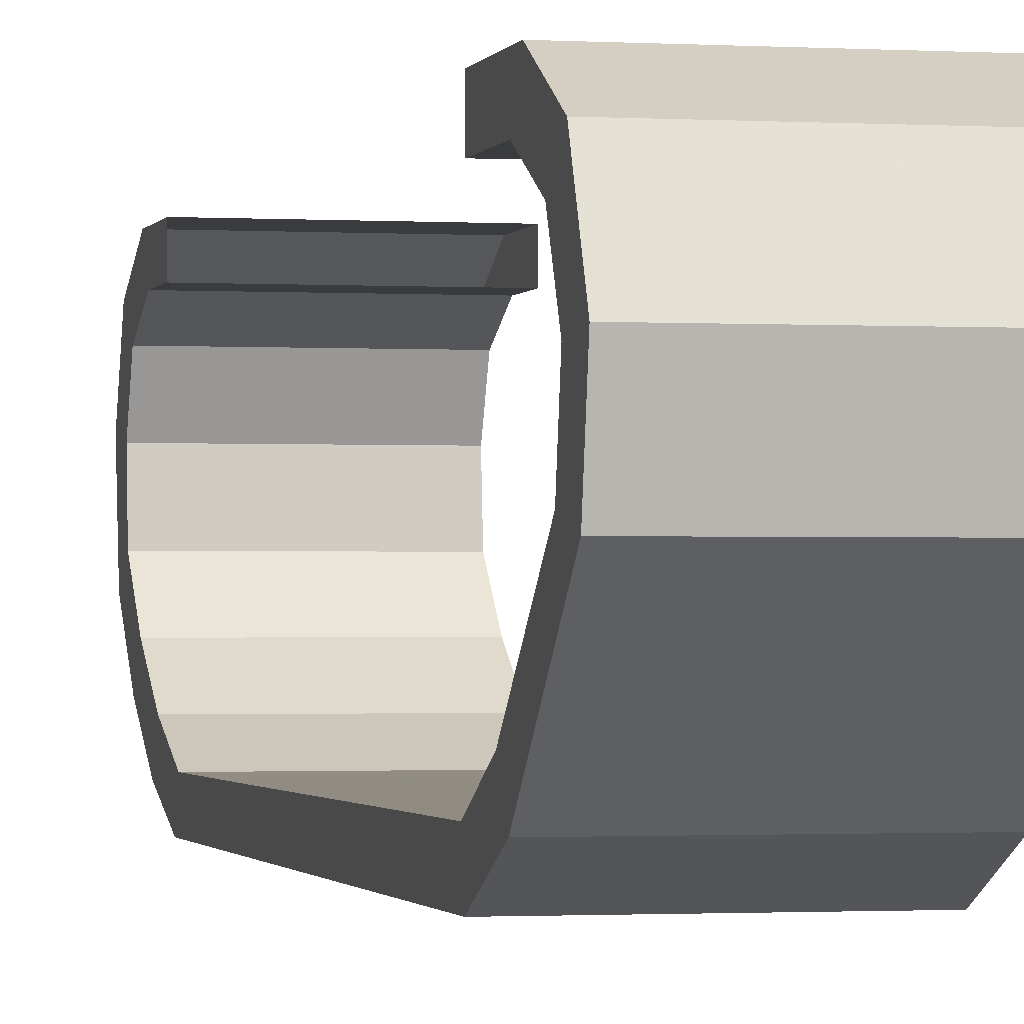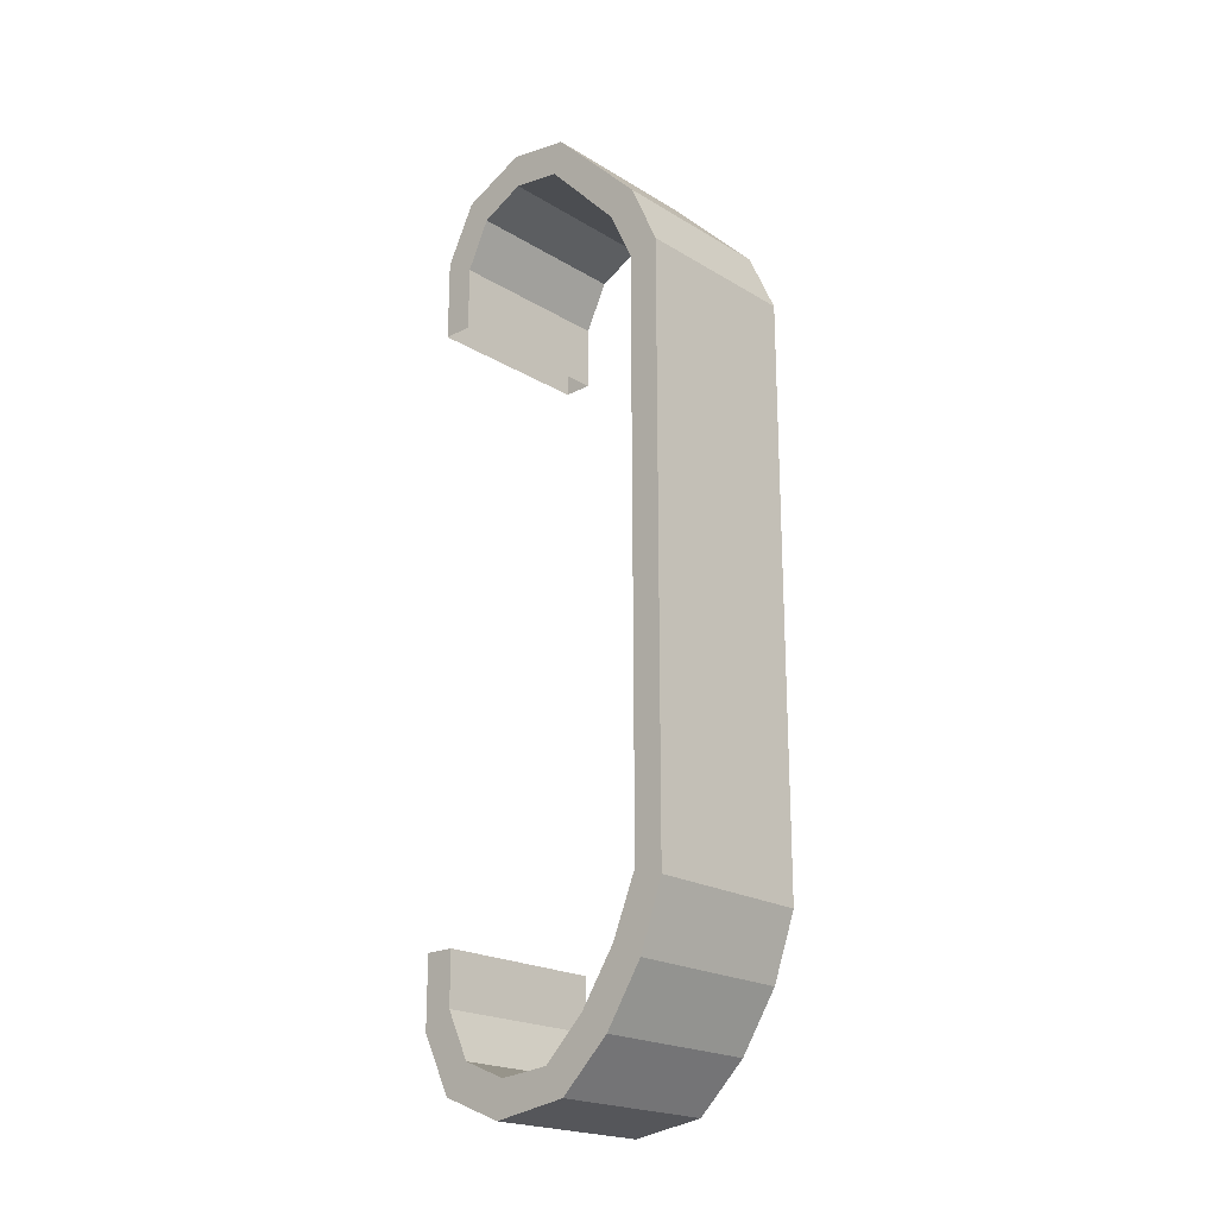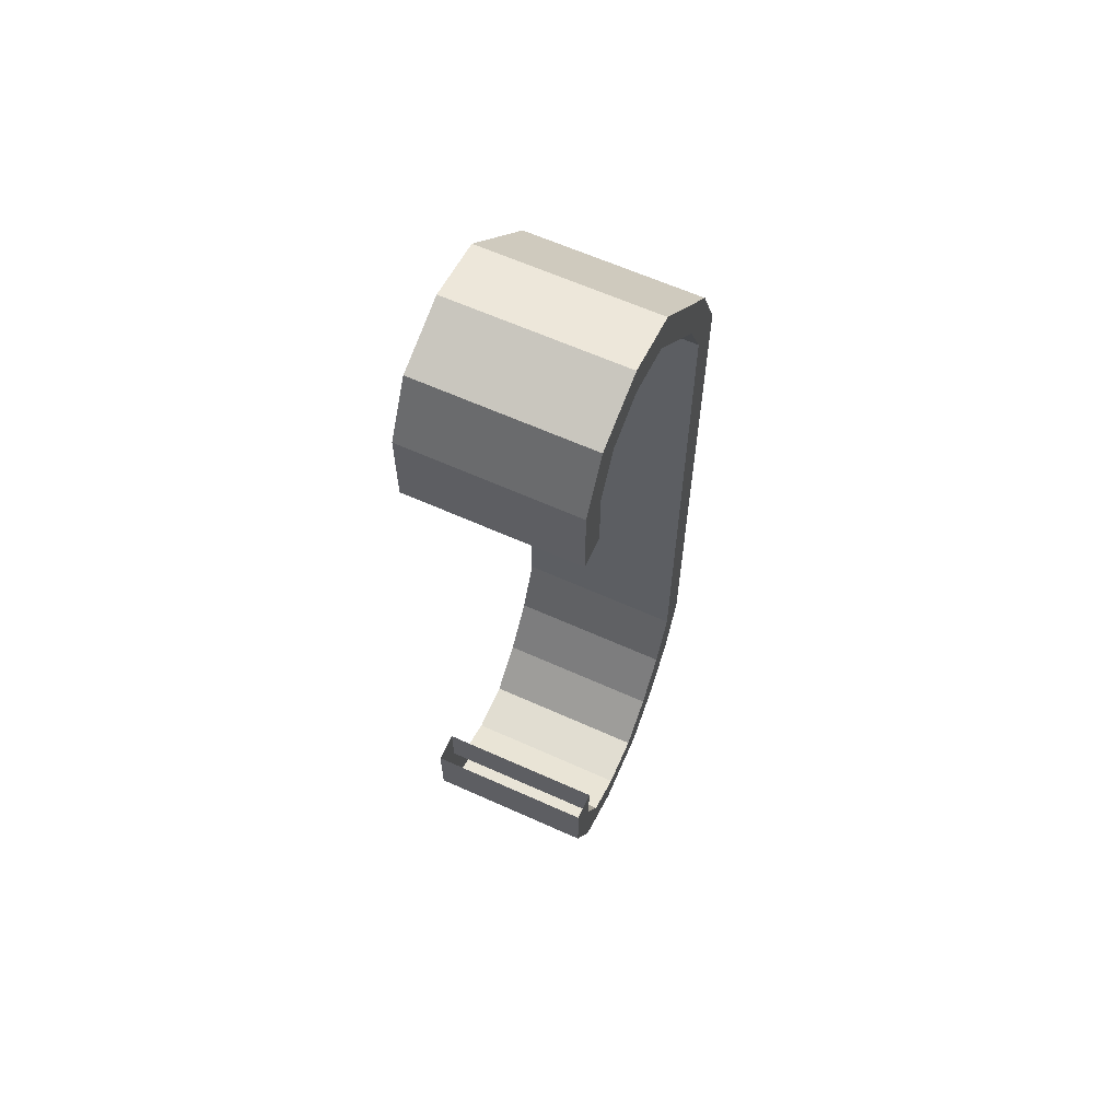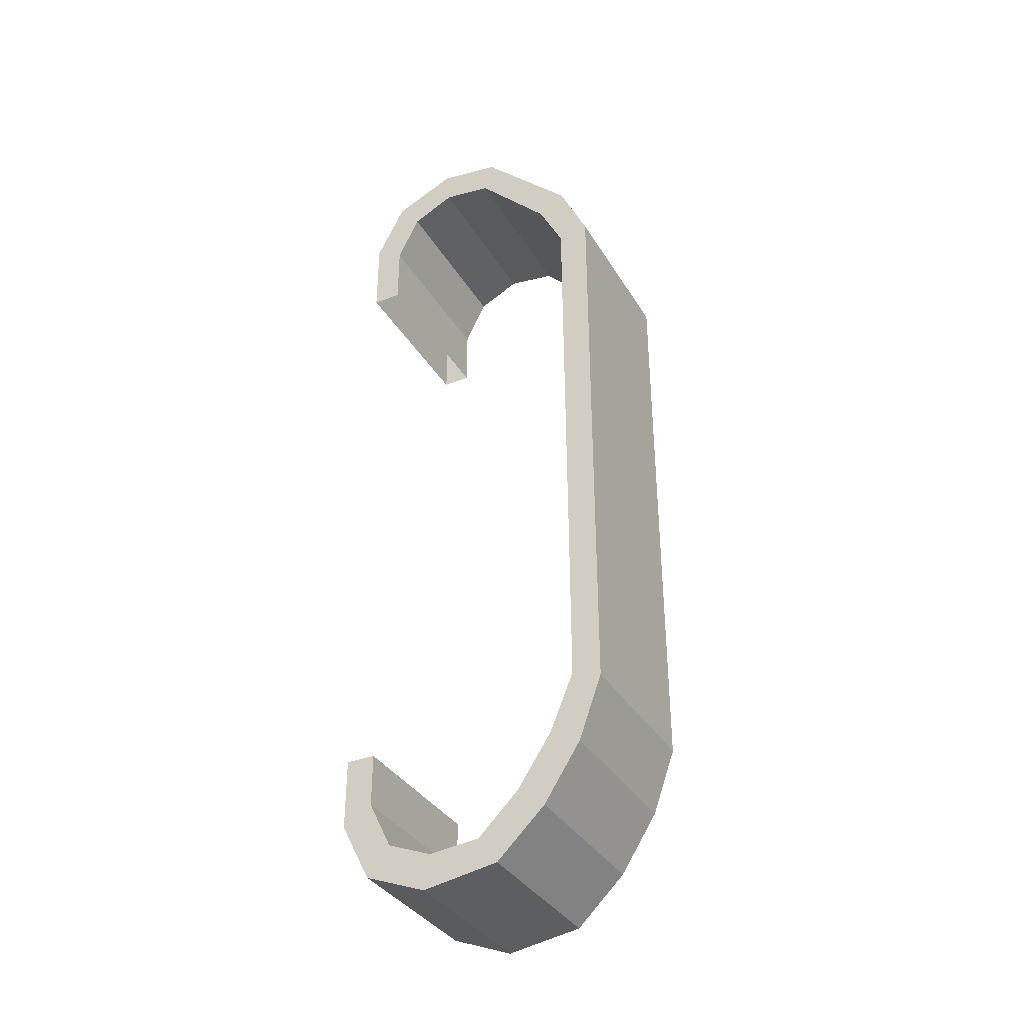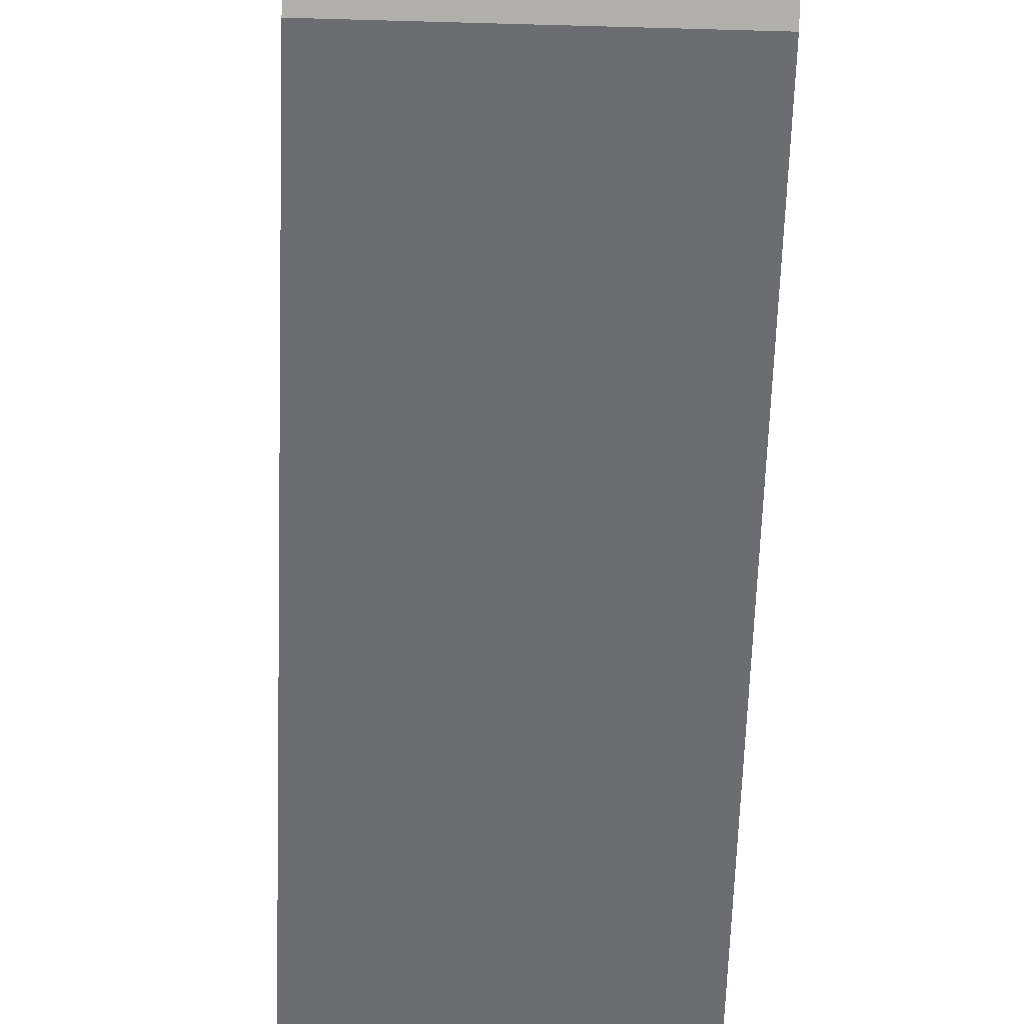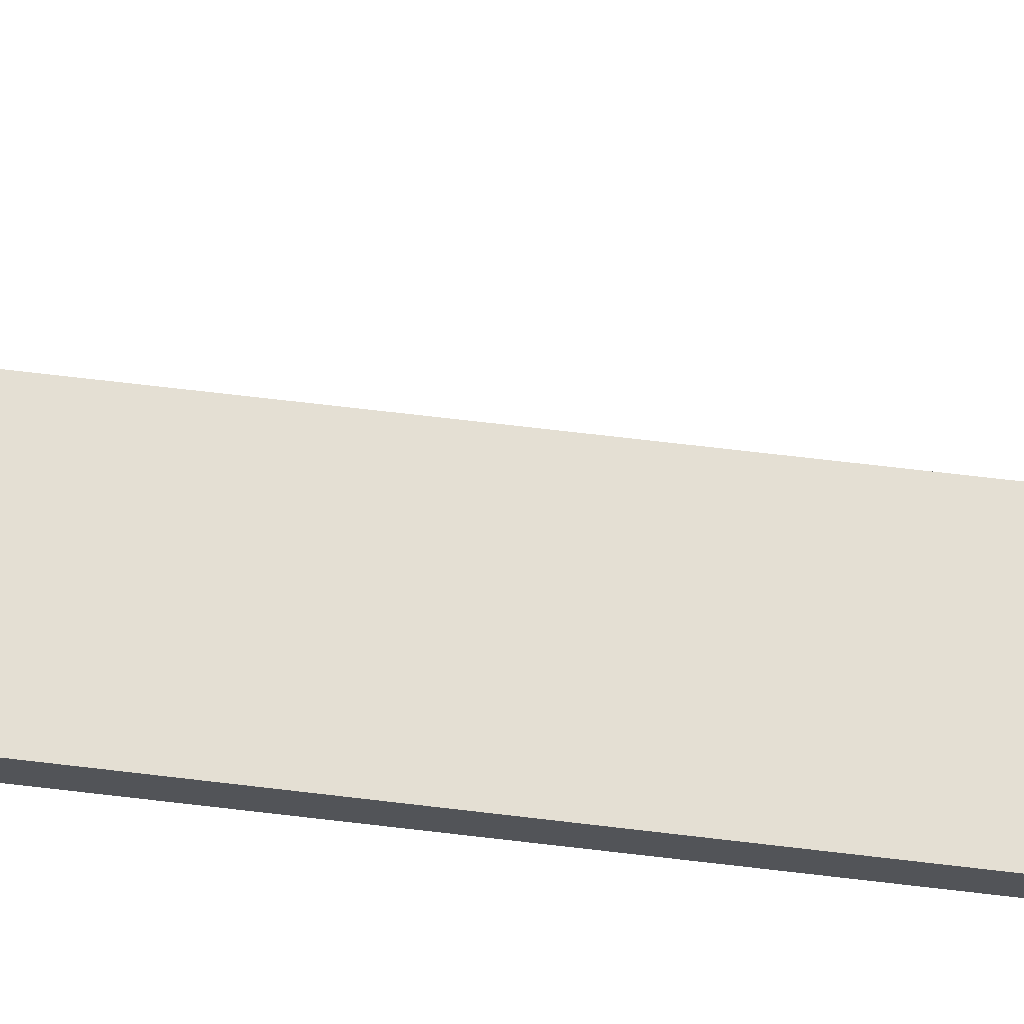
<metadata>
{"format":"obj","ext":"obj","renderer":"f3d","projection":"perspective","resolution":1024,"background":"white","views":[{"elev":-1.2,"azim":-13.1,"up":"+Y"},{"elev":-21.1,"azim":-47.0,"up":"+Z"},{"elev":62.8,"azim":-155.5,"up":"+Z"},{"elev":-36.0,"azim":-62.5,"up":"+Z"},{"elev":-54.0,"azim":-1.8,"up":"+Y"},{"elev":66.6,"azim":96.8,"up":"+Y"}]}
</metadata>
<code>
v -1.512 -0.811 3.067
v -2.595 -0.811 3.067
v -1.512 -0.415 3.134
v -2.595 -0.415 3.134
v -1.512 -0.757 2.861
v -1.512 -0.439 2.914
v -2.595 -0.757 2.861
v -2.595 -0.439 2.914
v -2.595 -0.161 2.782
v -1.512 -0.161 2.782
v -1.512 -0.017 2.959
v -1.512 0.17 -2.263
v -1.512 0.17 -1.817
v -2.595 0.17 -2.263
v -2.595 0.17 -1.817
v -1.512 -0.016 -2.152
v -1.512 -0.016 -1.817
v -2.595 -0.016 -2.152
v -2.595 -0.016 -1.817
v -1.512 -0.161 -2.451
v -1.512 -0.017 -2.629
v -2.595 -0.161 -2.451
v -1.512 -0.445 -2.569
v -1.512 -0.409 -2.788
v -2.595 -0.445 -2.569
v -2.595 -0.409 -2.788
v -1.512 -0.89 -2.714
v -2.595 -0.89 -2.714
v -1.512 -0.767 -2.538
v -2.595 -0.767 -2.538
v -1.512 -1.024 -2.288
v -1.512 -1.198 -2.421
v -2.595 -1.024 -2.288
v -2.595 -1.198 -2.421
v -1.512 -1.432 -2.062
v -2.595 -1.432 -2.062
v -1.512 -1.242 -1.962
v -2.595 -1.242 -1.962
v -1.512 -1.395 -1.595
v -1.512 -1.579 -1.656
v -2.595 -1.395 -1.595
v -1.512 -1.579 -0.379
v -2.595 -1.579 -0.379
v -2.595 -1.579 -1.656
v -1.512 -1.392 -0.379
v -2.595 -1.392 -0.379
v -1.512 -1.229 2.357
v -1.512 -1.384 2.034
v -1.512 -1.398 2.47
v -1.512 -1.579 2.069
v -2.595 -1.384 2.034
v -2.595 -1.229 2.357
v -2.595 -1.398 2.47
v -1.512 -1.579 0.8
v -2.595 -1.579 0.8
v -1.512 -1.388 0.8
v -2.595 -1.388 0.8
v -2.595 -1.579 2.069
v -1.512 0.17 2.075
v -1.512 0.17 2.593
v -2.595 0.17 2.075
v -2.595 0.17 2.593
v -1.512 -0.016 2.075
v -1.512 -0.016 2.483
v -2.595 -0.016 2.075
v -2.595 -0.016 2.483
v -2.595 -0.017 -2.629
v -2.595 -0.017 2.959
o DUMMY
f 3 2 1
f 4 2 3
f 4 4 3
f 5 4 4
f 5 5 4
f 1 5 5
f 6 1 5
f 3 1 6
f 3 3 6
f 7 3 3
f 7 7 3
f 5 7 7
f 8 5 7
f 6 5 8
f 9 6 8
f 10 6 9
f 10 10 9
f 2 10 10
f 2 2 10
f 7 2 2
f 4 7 2
f 8 7 4
f 8 8 4
f 10 8 8
f 10 10 8
f 6 10 10
f 11 6 10
f 3 6 11
f 3 3 11
f 12 3 3
f 12 12 3
f 13 12 12
f 14 13 12
f 15 13 14
f 15 15 14
f 12 15 15
f 12 12 15
f 16 12 12
f 13 16 12
f 17 16 13
f 17 17 13
f 18 17 17
f 18 18 17
f 19 18 18
f 16 19 18
f 17 19 16
f 17 17 16
f 14 17 17
f 14 14 17
f 15 14 14
f 18 15 14
f 19 15 18
f 19 19 18
f 20 19 19
f 20 20 19
f 16 20 20
f 21 16 20
f 12 16 21
f 12 12 21
f 18 12 12
f 18 18 12
f 16 18 18
f 22 16 18
f 20 16 22
f 20 20 22
f 23 20 20
f 23 23 20
f 20 23 23
f 24 20 23
f 21 20 24
f 21 21 24
f 22 21 21
f 22 22 21
f 20 22 22
f 25 20 22
f 23 20 25
f 23 23 25
f 24 23 23
f 24 24 23
f 26 24 24
f 27 26 24
f 28 26 27
f 28 28 27
f 23 28 28
f 23 23 28
f 24 23 23
f 29 24 23
f 27 24 29
f 27 27 29
f 25 27 27
f 25 25 27
f 23 25 25
f 30 23 25
f 29 23 30
f 29 29 30
f 26 29 29
f 26 26 29
f 25 26 26
f 28 25 26
f 30 25 28
f 30 30 28
f 31 30 30
f 31 31 30
f 29 31 31
f 32 29 31
f 27 29 32
f 27 27 32
f 30 27 27
f 30 30 27
f 29 30 30
f 33 29 30
f 31 29 33
f 31 31 33
f 32 31 31
f 32 32 31
f 34 32 32
f 35 34 32
f 36 34 35
f 36 36 35
f 31 36 36
f 31 31 36
f 32 31 31
f 37 32 31
f 35 32 37
f 35 35 37
f 33 35 35
f 33 33 35
f 31 33 33
f 38 31 33
f 37 31 38
f 37 37 38
f 34 37 37
f 34 34 37
f 33 34 34
f 36 33 34
f 38 33 36
f 38 38 36
f 39 38 38
f 39 39 38
f 37 39 39
f 40 37 39
f 35 37 40
f 35 35 40
f 38 35 35
f 38 38 35
f 37 38 38
f 41 37 38
f 39 37 41
f 39 39 41
f 42 39 39
f 42 42 39
f 40 42 42
f 43 40 42
f 44 40 43
f 44 44 43
f 45 44 44
f 45 45 44
f 39 45 45
f 42 39 45
f 40 39 42
f 40 40 42
f 46 40 40
f 46 46 40
f 41 46 46
f 45 41 46
f 39 41 45
f 39 39 45
f 46 39 39
f 46 46 39
f 43 46 46
f 41 43 46
f 44 43 41
f 44 44 41
f 47 44 44
f 47 47 44
f 48 47 47
f 49 48 47
f 50 48 49
f 50 50 49
f 51 50 50
f 51 51 50
f 48 51 51
f 52 48 51
f 47 48 52
f 47 47 52
f 49 47 47
f 49 49 47
f 53 49 49
f 1 53 49
f 2 53 1
f 2 2 1
f 47 2 2
f 47 47 2
f 49 47 47
f 5 49 47
f 1 49 5
f 1 1 5
f 52 1 1
f 52 52 1
f 47 52 52
f 7 47 52
f 5 47 7
f 5 5 7
f 53 5 5
f 53 53 5
f 52 53 53
f 2 52 53
f 7 52 2
f 7 7 2
f 54 7 7
f 54 54 7
f 42 54 54
f 55 42 54
f 43 42 55
f 43 43 55
f 56 43 43
f 56 56 43
f 45 56 56
f 54 45 56
f 42 45 54
f 42 42 54
f 57 42 42
f 57 57 42
f 46 57 57
f 56 46 57
f 45 46 56
f 45 45 56
f 55 45 45
f 55 55 45
f 43 55 55
f 57 43 55
f 46 43 57
f 46 46 57
f 50 46 46
f 50 50 46
f 54 50 50
f 58 54 50
f 55 54 58
f 55 55 58
f 50 55 55
f 50 50 55
f 48 50 50
f 54 48 50
f 56 48 54
f 56 56 54
f 51 56 56
f 51 51 56
f 57 51 51
f 48 57 51
f 56 57 48
f 56 56 48
f 58 56 56
f 58 58 56
f 55 58 58
f 51 55 58
f 57 55 51
f 57 57 51
f 59 57 57
f 59 59 57
f 60 59 59
f 61 60 59
f 62 60 61
f 62 62 61
f 63 62 62
f 63 63 62
f 64 63 63
f 59 64 63
f 60 64 59
f 60 60 59
f 65 60 60
f 65 65 60
f 66 65 65
f 63 66 65
f 64 66 63
f 64 64 63
f 65 64 64
f 65 65 64
f 61 65 65
f 66 61 65
f 62 61 66
f 62 62 66
f 67 62 62
f 67 67 62
f 21 67 67
f 14 21 67
f 12 21 14
f 12 12 14
f 24 12 12
f 24 24 12
f 21 24 24
f 26 21 24
f 67 21 26
f 67 67 26
f 11 67 67
f 11 11 67
f 60 11 11
f 10 60 11
f 64 60 10
f 64 64 10
f 66 64 64
f 66 66 64
f 9 66 66
f 64 9 66
f 10 9 64
f 10 10 64
f 44 10 10
f 44 44 10
f 40 44 44
f 36 40 44
f 35 40 36
f 35 35 36
f 32 35 35
f 32 32 35
f 27 32 32
f 34 27 32
f 28 27 34
f 28 28 34
f 53 28 28
f 53 53 28
f 49 53 53
f 58 49 53
f 50 49 58
f 50 50 58
f 68 50 50
f 68 68 50
f 11 68 68
f 4 11 68
f 3 11 4
f 3 3 4
f 60 3 3
f 60 60 3
f 11 60 60
f 62 11 60
f 68 11 62
f 68 68 62
f 68 68 68
f 68 68 68
f 9 68 68
f 62 9 68
f 66 9 62
f 66 66 62
f 9 66 66
f 9 9 66
f 68 9 9
f 8 68 9
f 4 68 8
f 4 4 8
f 51 4 4
f 51 51 4
f 52 51 51
f 58 52 51
f 53 52 58
f 53 53 58
f 36 53 53
f 36 36 53
f 38 36 36
f 44 38 36
f 41 38 44
f 41 41 44
f 30 41 41
f 30 30 41
f 33 30 30
f 28 33 30
f 34 33 28
f 34 34 28
f 67 34 34
f 67 67 34
f 22 67 67
f 26 22 67
f 25 22 26
f 25 25 26
f 18 25 25
f 18 18 25
f 22 18 18
f 14 22 18
f 67 22 14

</code>
